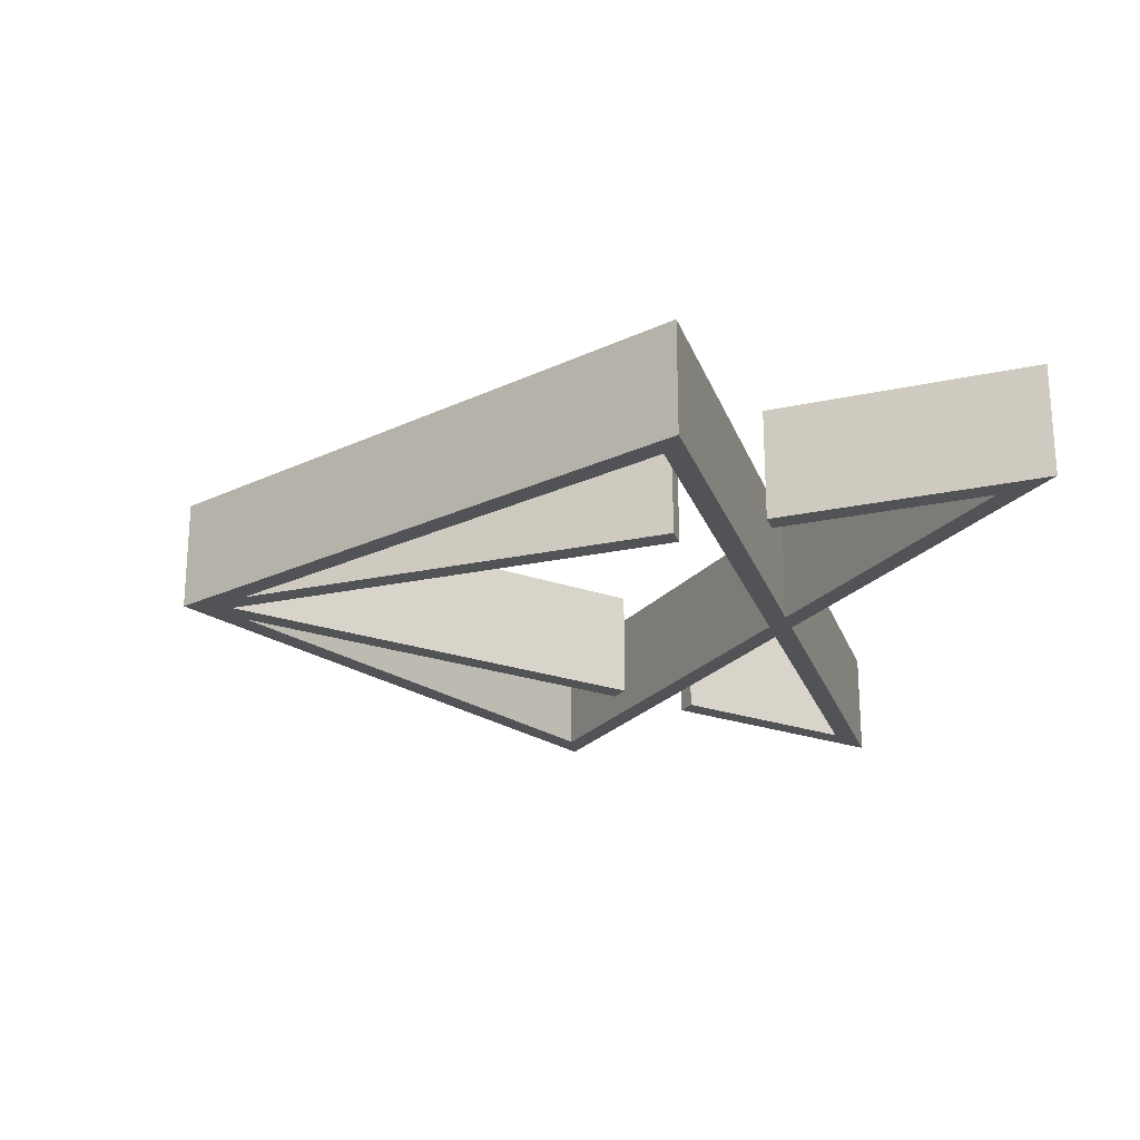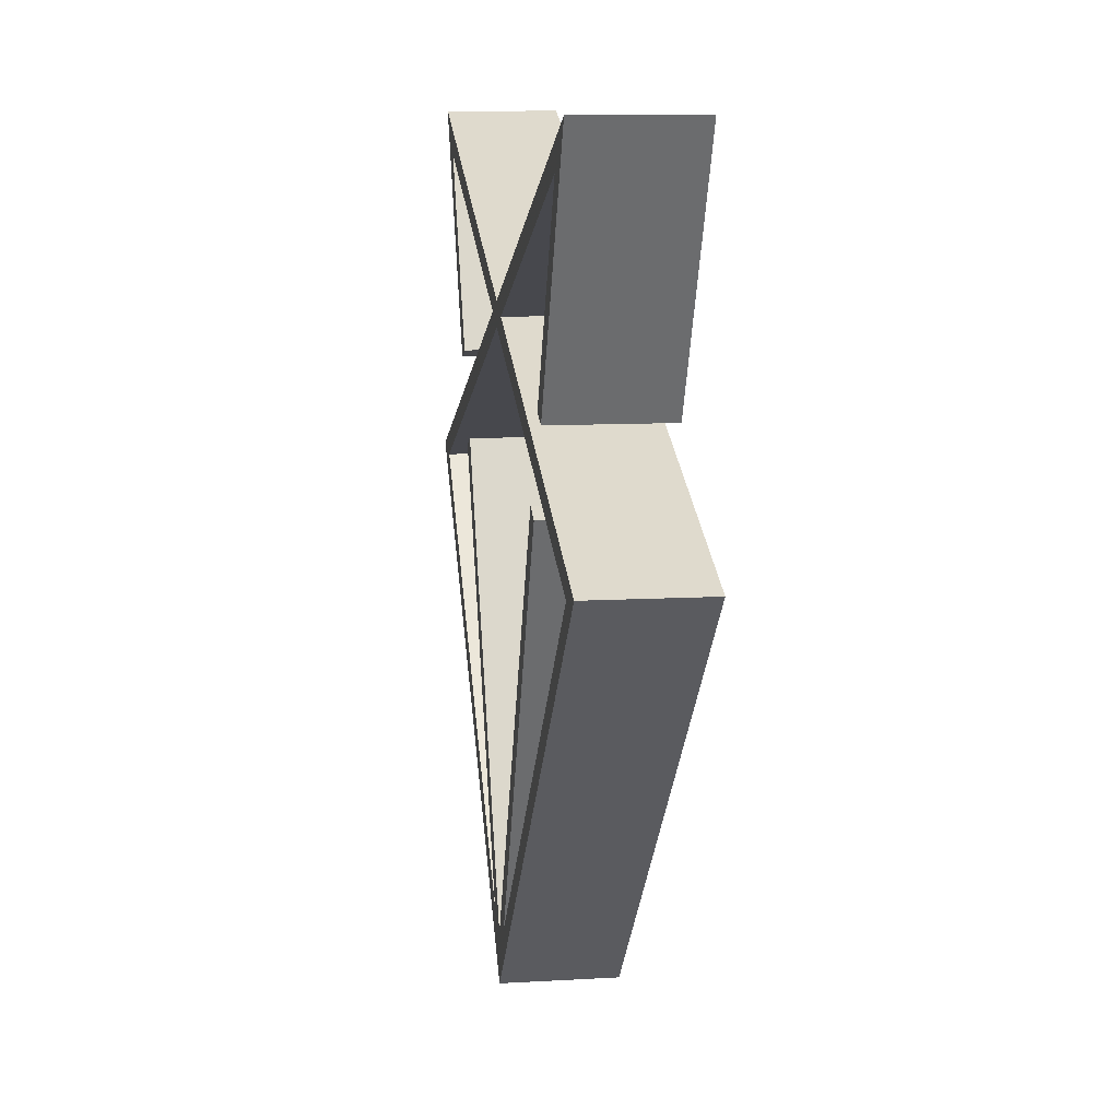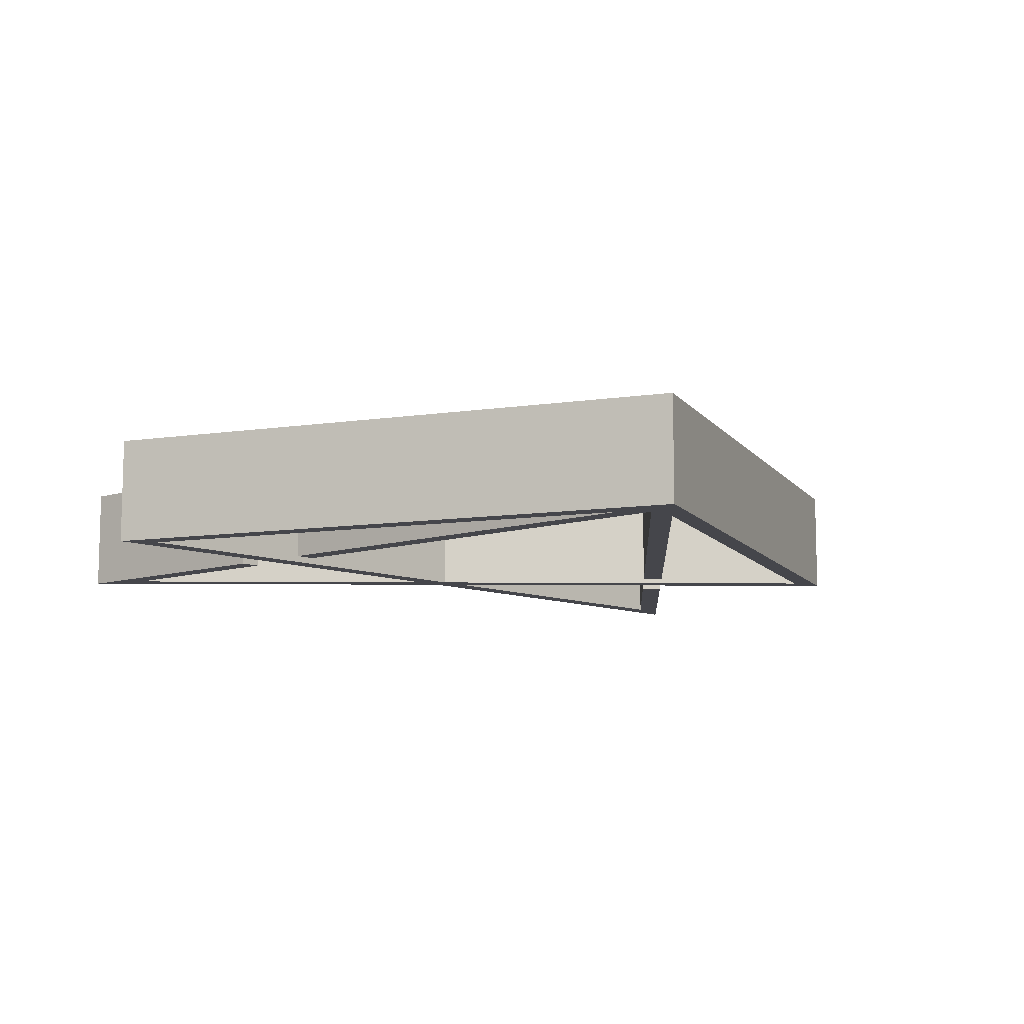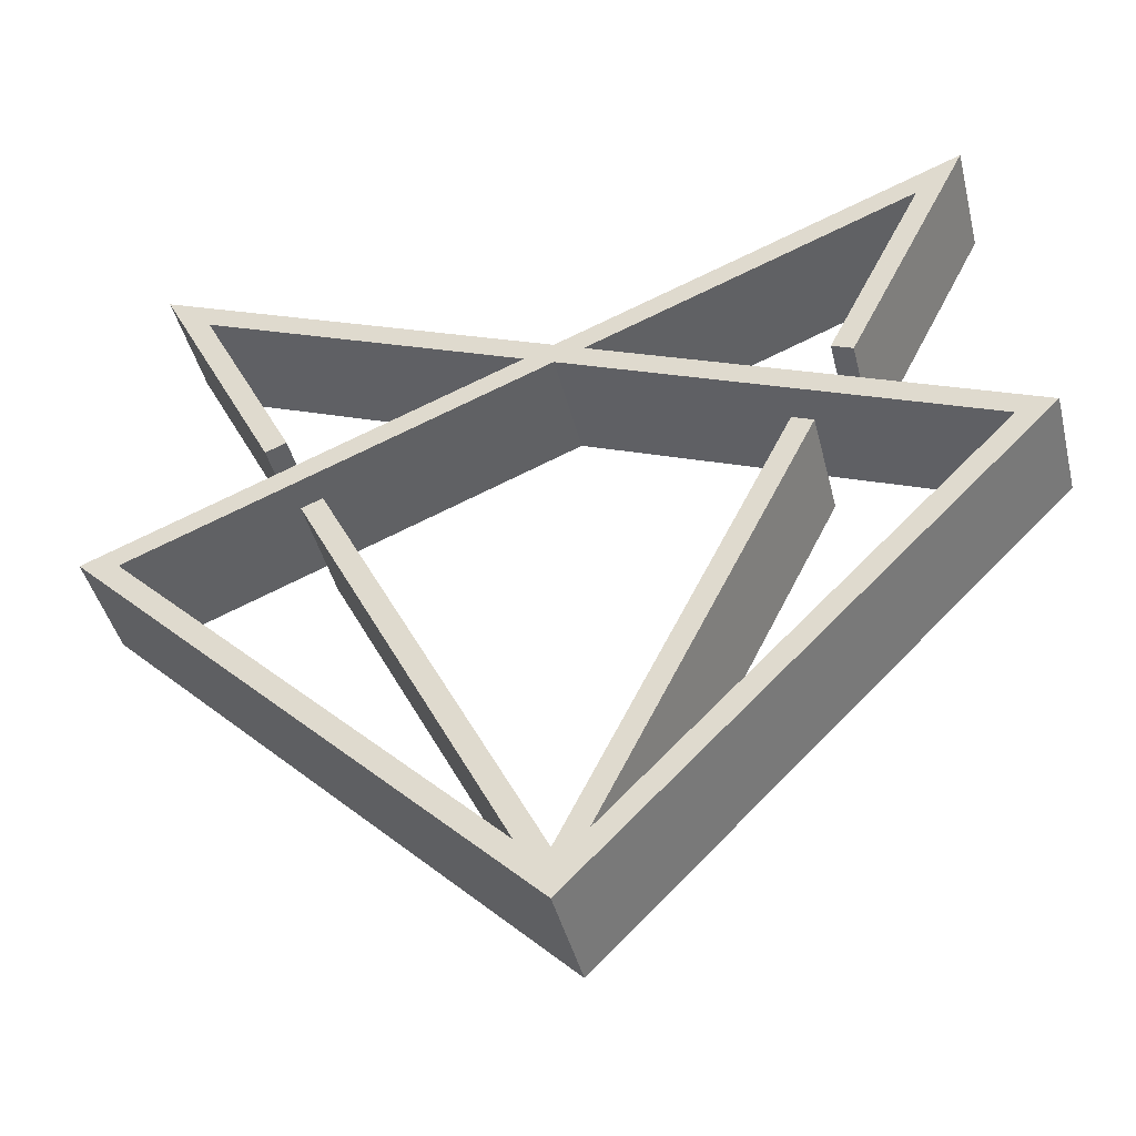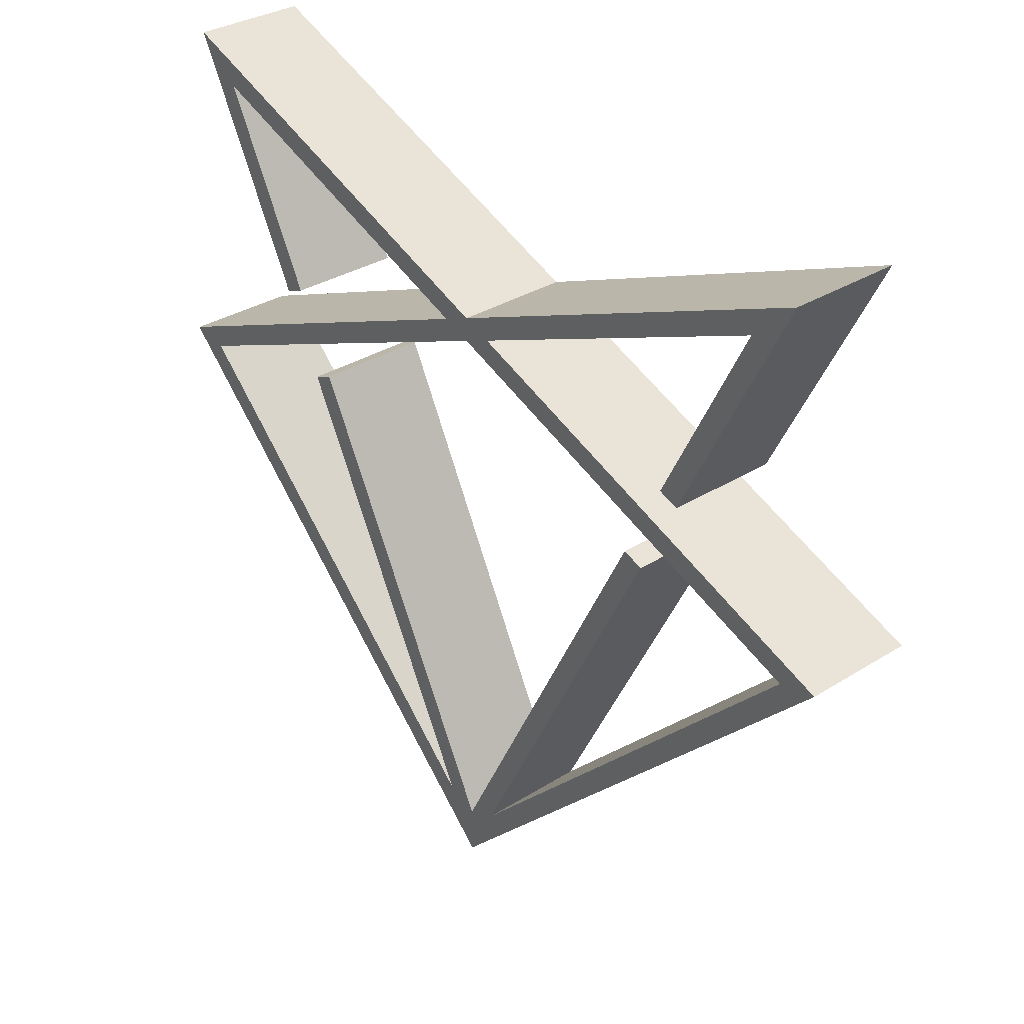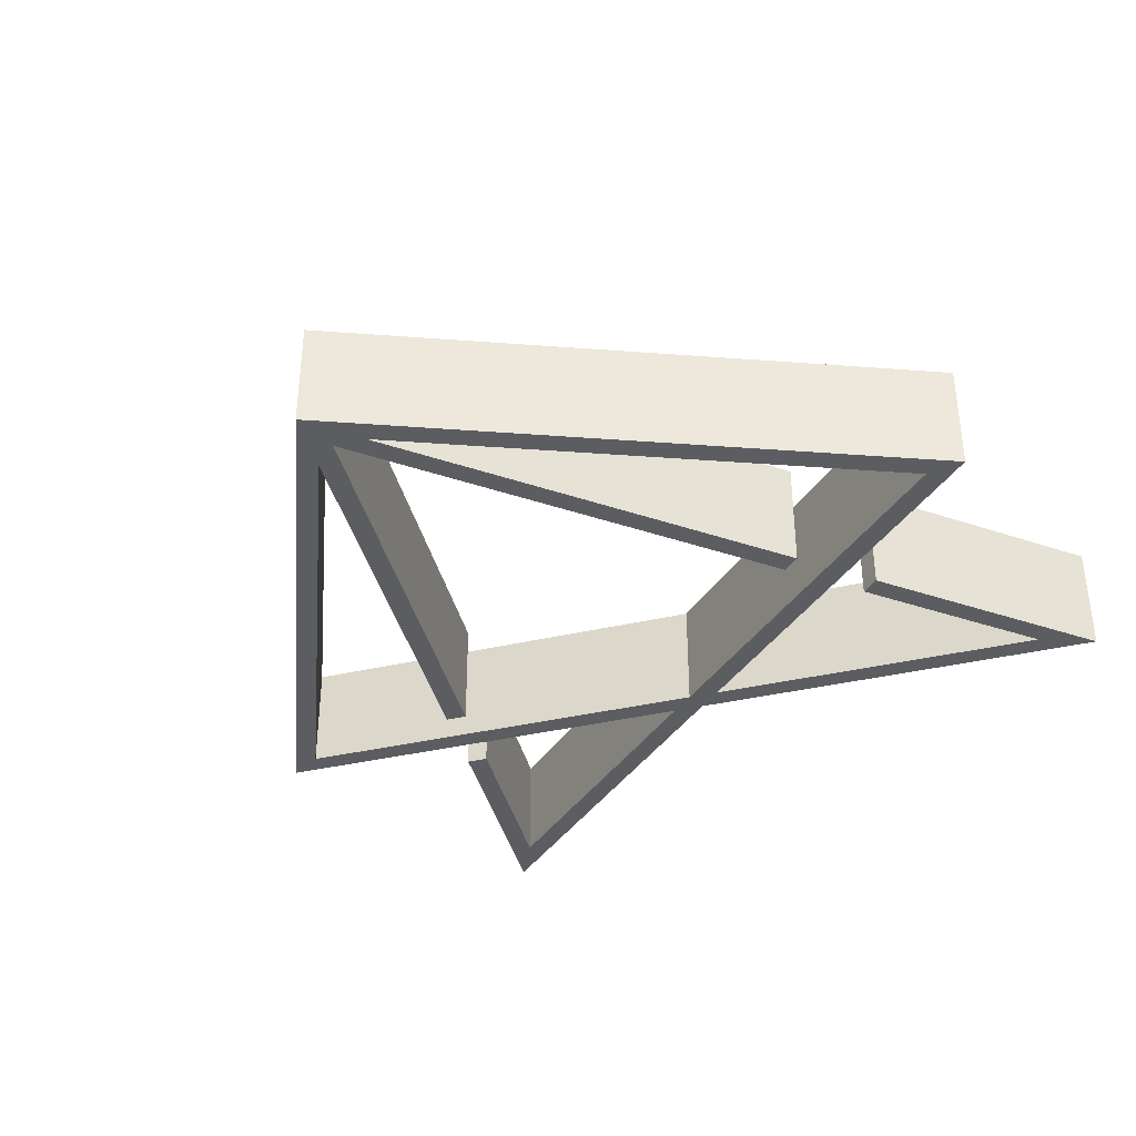
<metadata>
{"format":"obj","ext":"obj","renderer":"f3d","projection":"perspective","resolution":1024,"background":"white","views":[{"elev":-22.4,"azim":84.4,"up":"+Z"},{"elev":10.1,"azim":81.5,"up":"+Y"},{"elev":-10.0,"azim":-23.7,"up":"+Z"},{"elev":-42.8,"azim":-166.3,"up":"+Y"},{"elev":32.1,"azim":-131.5,"up":"+Y"},{"elev":-36.5,"azim":39.4,"up":"+Z"}]}
</metadata>
<code>
o obj_0
v 31.34 		31.63 		0
v 2.563 		19.78 		0
v -0.002 		18.74 		0
v 36.39 		3.74 		10
v 2.763 		-29.89 		10
v 35.42 		35.42 		0
v 24.7 		13.99 		0
v 22.89 		14.73 		0
v -0.002 		-31.05 		10
v -19.25 		7.445 		10
v -21.06 		6.7 		10
v -2.763 		-29.89 		10
v 2.763 		-29.89 		0
v 39.85 		4.43 		10
v -0.002 		18.74 		10
v 24.7 		13.99 		10
v 19.24 		7.445 		10
v 22.89 		14.73 		10
v 19.24 		7.445 		0
v 36.39 		3.74 		0
v 21.05 		6.7 		0
v -0.002 		-35.42 		10
v 21.05 		6.7 		10
v 2.563 		19.78 		10
v 39.85 		4.43 		0
v -36.4 		3.74 		10
v -36.4 		3.74 		0
v -0.002 		20.84 		10
v -2.568 		19.78 		10
v -0.002 		-35.42 		0
v -39.85 		4.43 		10
v -24.72 		14.02 		10
v -24.72 		14.02 		0
v -22.91 		14.76 		0
v -22.91 		14.76 		10
v -31.34 		31.63 		10
v -35.42 		35.42 		0
v -35.42 		35.42 		10
v -31.34 		31.63 		0
v -2.568 		19.78 		0
v -39.85 		4.43 		0
v -0.002 		20.84 		0
v 35.42 		35.42 		10
v 31.34 		31.63 		10
v -0.002 		-31.05 		0
v -2.763 		-29.89 		0
v -21.06 		6.7 		0
v -19.25 		7.445 		0
g group_0_16448250
f 22 14 5
f 7 1 6
f 8 1 7
f 11 12 10
f 9 10 12
f 4 5 14
f 8 7 16
f 8 16 18
f 26 27 15
f 3 15 27
f 20 25 13
f 21 19 17
f 21 17 23
f 31 22 12
f 9 12 22
f 9 22 5
f 3 20 4
f 30 13 25
f 28 15 24
f 32 33 34
f 32 34 35
f 20 3 2
f 3 42 2
f 31 26 29
f 26 15 29
f 28 29 15
f 37 38 28
f 36 39 40
f 23 17 5
f 9 5 17
f 29 36 40
f 21 13 19
f 30 45 13
f 39 36 35
f 39 35 34
f 14 24 4
f 29 40 41
f 29 41 31
f 20 2 25
f 37 33 32
f 37 32 38
f 35 36 32
f 38 32 36
f 29 28 36
f 38 36 28
f 37 42 39
f 2 42 1
f 6 1 42
f 6 42 28
f 28 42 37
f 14 22 25
f 30 25 22
f 7 6 43
f 7 43 16
f 4 24 15
f 44 24 2
f 44 2 1
f 6 28 43
f 31 12 26
f 44 1 8
f 44 8 18
f 19 13 45
f 24 14 2
f 25 2 14
f 20 13 5
f 20 5 4
f 21 23 5
f 21 5 13
f 47 48 46
f 48 45 46
f 30 41 46
f 45 30 46
f 41 40 27
f 27 46 41
f 3 27 40
f 40 39 42
f 3 40 42
f 33 37 39
f 33 39 34
f 24 44 28
f 43 28 44
f 18 16 44
f 43 44 16
f 31 30 22
f 31 41 30
f 4 15 3
f 9 17 45
f 19 45 17
f 48 10 9
f 48 9 45
f 27 26 12
f 48 47 11
f 48 11 10
f 47 46 12
f 47 12 11
f 12 46 27

</code>
